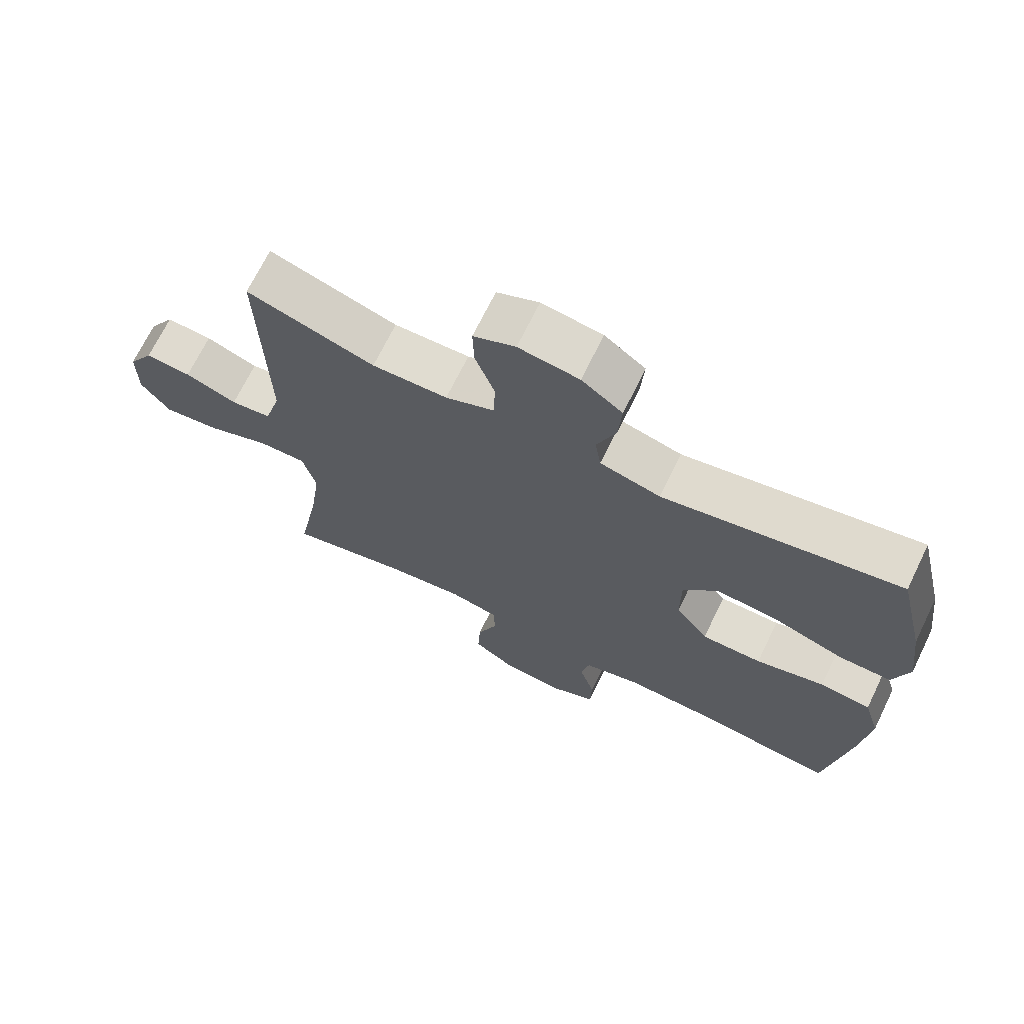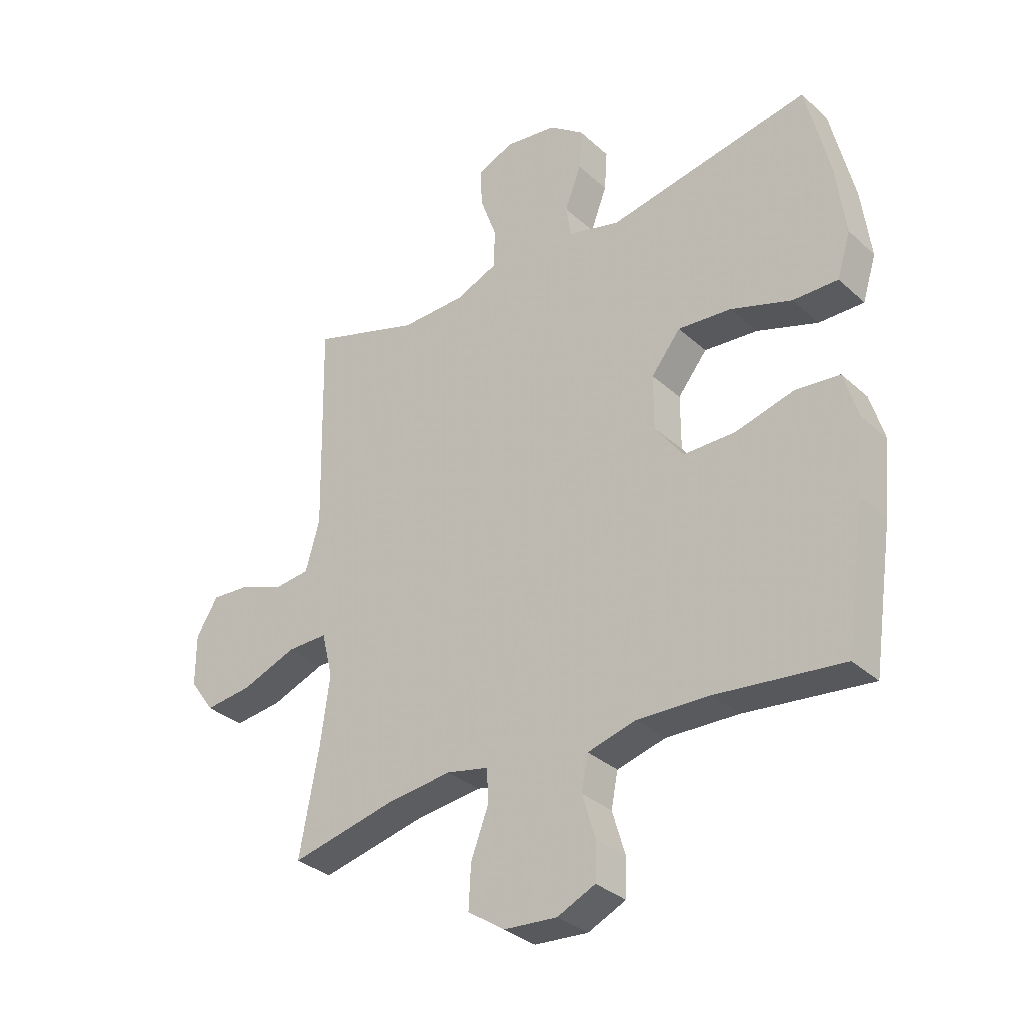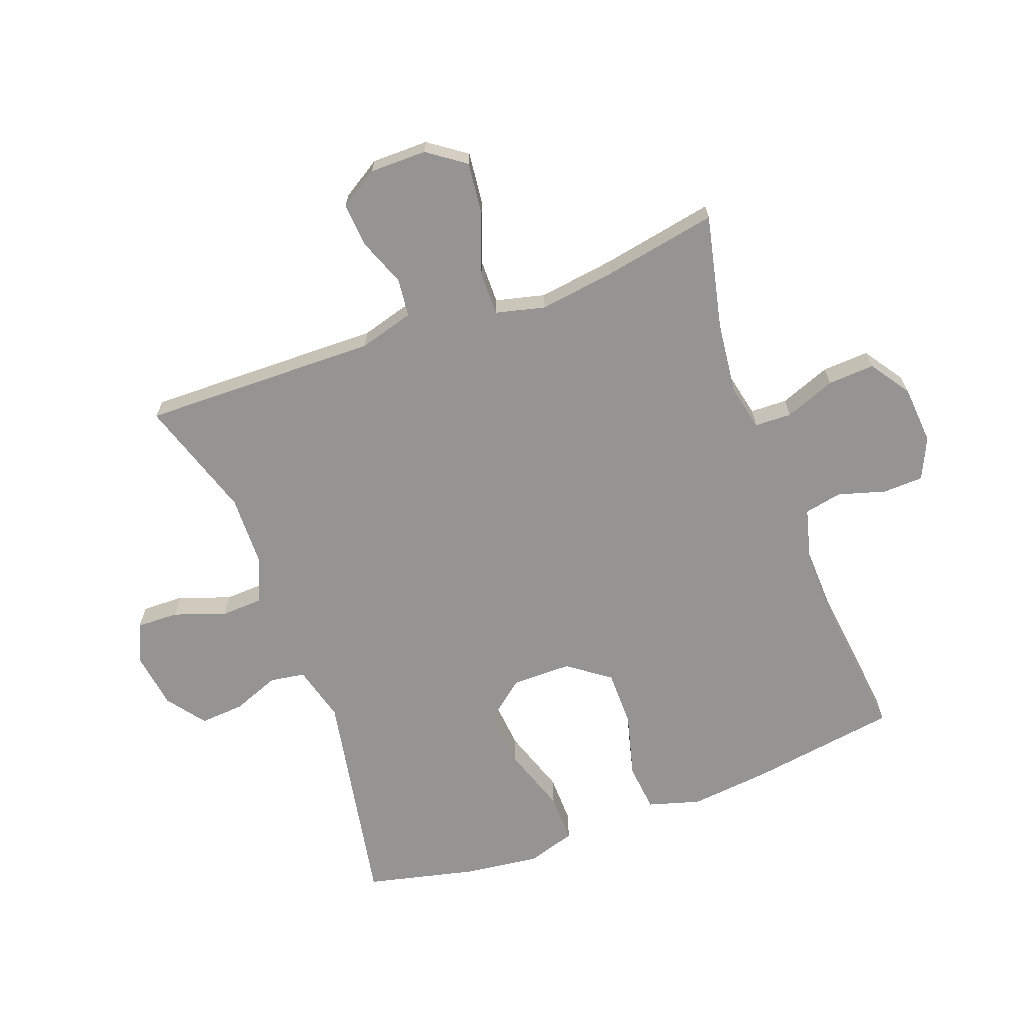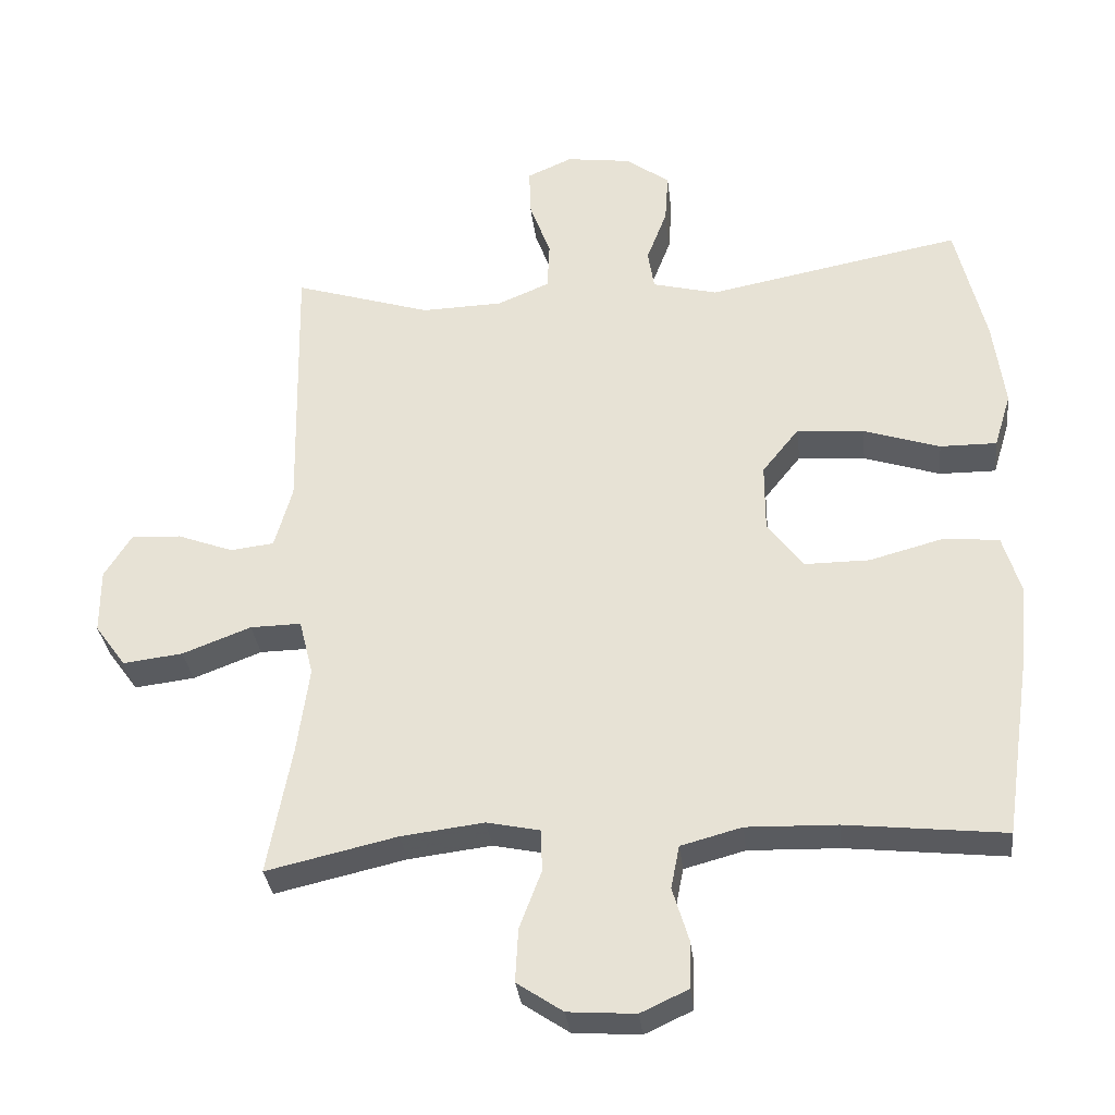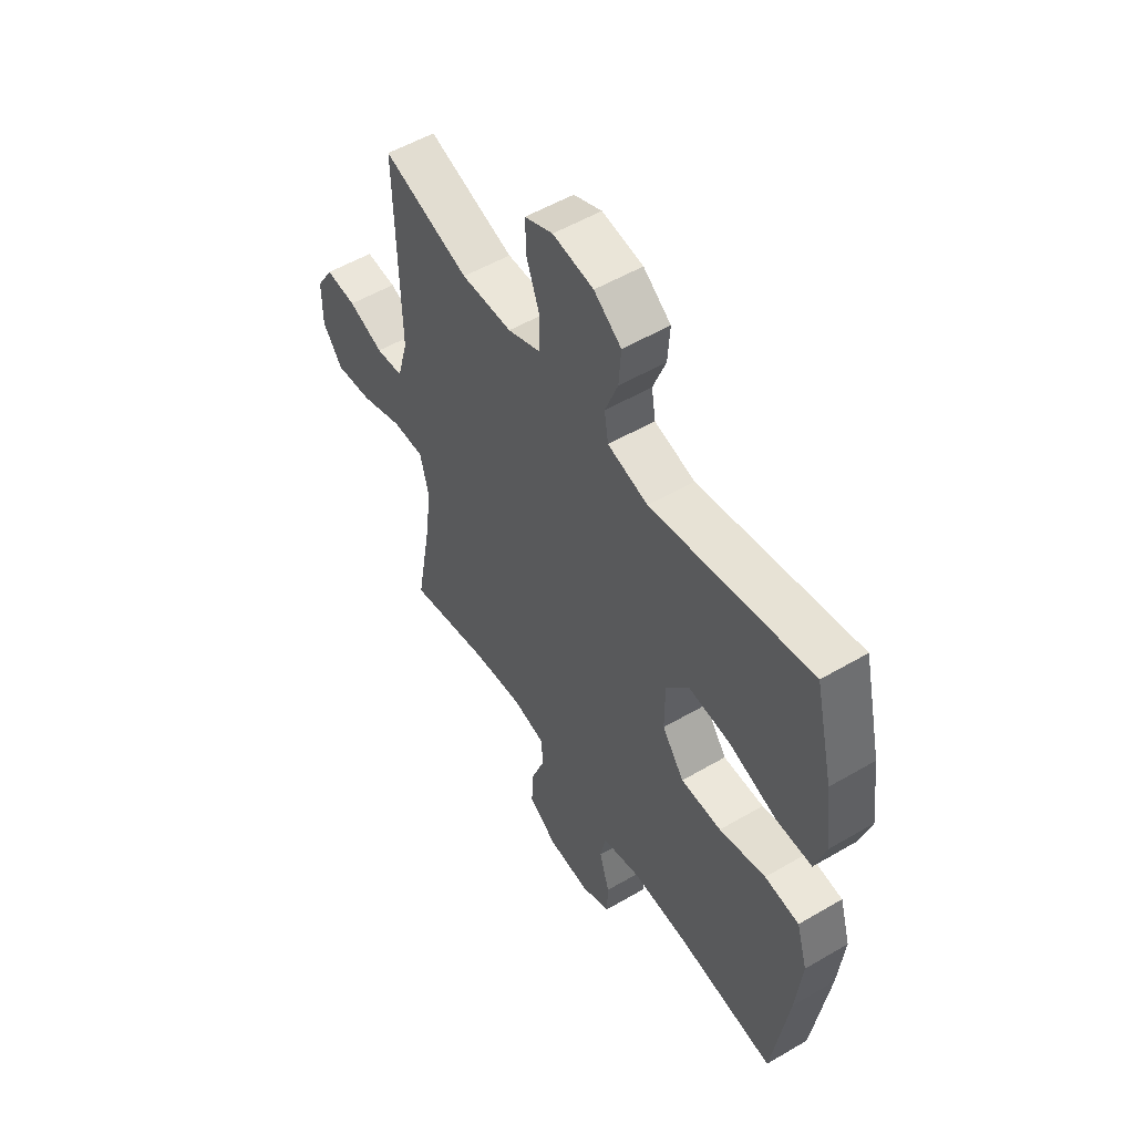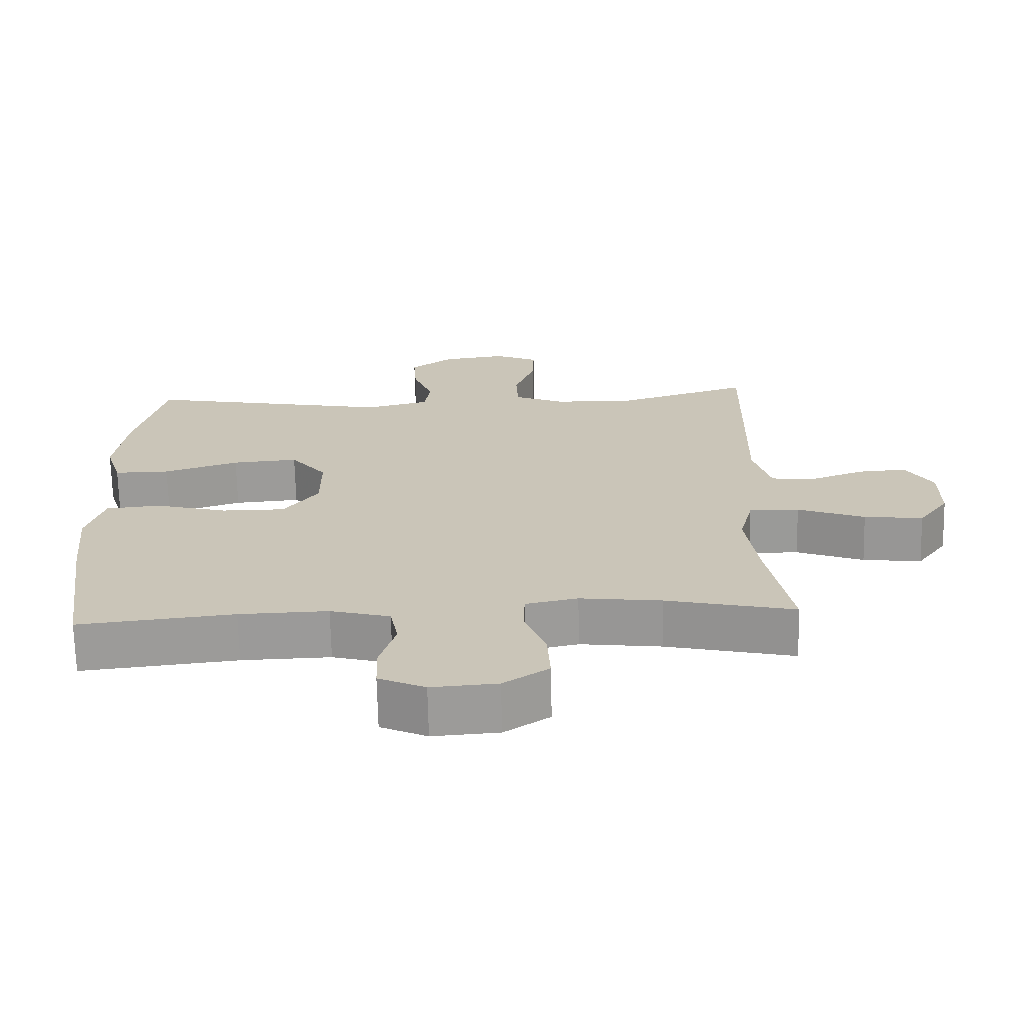
<metadata>
{"format":"obj","ext":"obj","renderer":"f3d","projection":"perspective","resolution":1024,"background":"white","views":[{"elev":69.7,"azim":-154.0,"up":"+Z"},{"elev":-32.7,"azim":-141.0,"up":"+Z"},{"elev":-67.1,"azim":110.5,"up":"+Y"},{"elev":-32.7,"azim":-173.4,"up":"+Z"},{"elev":53.7,"azim":-122.0,"up":"+Z"},{"elev":-69.3,"azim":1.3,"up":"+Z"}]}
</metadata>
<code>
v 0.5 0.07 0.5
v 0.492 0.07 0.117
v 0.517 0.07 0.028
v 0.579 0.07 0.021
v 0.658 0.07 0.051
v 0.728 0.07 0.056
v 0.767 0.07 -0.007
v 0.767 0.07 -0.099
v 0.723 0.07 -0.16
v 0.638 0.07 -0.15
v 0.541 0.07 -0.113
v 0.469 0.07 -0.112
v 0.449 0.07 -0.192
v 0.466 0.07 -0.316
v 0.5 0.07 -0.5
v 0.315 0.07 -0.458
v 0.198 0.07 -0.444
v 0.123 0.07 -0.46
v 0.121 0.07 -0.52
v 0.152 0.07 -0.602
v 0.156 0.07 -0.678
v 0.091 0.07 -0.722
v -0.004 0.07 -0.729
v -0.071 0.07 -0.698
v -0.073 0.07 -0.632
v -0.05 0.07 -0.555
v -0.062 0.07 -0.494
v -0.148 0.07 -0.471
v -0.276 0.07 -0.475
v -0.5 0.07 -0.5
v -0.536 0.07 -0.256
v -0.549 0.07 -0.128
v -0.524 0.07 -0.044
v -0.446 0.07 -0.036
v -0.341 0.07 -0.064
v -0.249 0.07 -0.064
v -0.199 0.07 0.004
v -0.199 0.07 0.101
v -0.251 0.07 0.166
v -0.346 0.07 0.158
v -0.454 0.07 0.122
v -0.534 0.07 0.121
v -0.558 0.07 0.199
v -0.542 0.07 0.323
v -0.5 0.07 0.5
v -0.14 0.07 0.432
v -0.048 0.07 0.456
v -0.039 0.07 0.513
v -0.068 0.07 0.589
v -0.073 0.07 0.661
v -0.011 0.07 0.707
v 0.081 0.07 0.72
v 0.145 0.07 0.692
v 0.143 0.07 0.624
v 0.113 0.07 0.541
v 0.116 0.07 0.472
v 0.19 0.07 0.441
v 0.305 0.07 0.438
v 0.5 0 0.5
v 0.492 0 0.117
v 0.517 0 0.028
v 0.579 0 0.021
v 0.658 0 0.051
v 0.728 0 0.056
v 0.767 0 -0.007
v 0.767 0 -0.099
v 0.723 0 -0.16
v 0.638 0 -0.15
v 0.541 0 -0.113
v 0.469 0 -0.112
v 0.449 0 -0.192
v 0.466 0 -0.316
v 0.5 0 -0.5
v 0.315 0 -0.458
v 0.198 0 -0.444
v 0.123 0 -0.46
v 0.121 0 -0.52
v 0.152 0 -0.602
v 0.156 0 -0.678
v 0.091 0 -0.722
v -0.004 0 -0.729
v -0.071 0 -0.698
v -0.073 0 -0.632
v -0.05 0 -0.555
v -0.062 0 -0.494
v -0.148 0 -0.471
v -0.276 0 -0.475
v -0.5 0 -0.5
v -0.536 0 -0.256
v -0.549 0 -0.128
v -0.524 0 -0.044
v -0.446 0 -0.036
v -0.341 0 -0.064
v -0.249 0 -0.064
v -0.199 0 0.004
v -0.199 0 0.101
v -0.251 0 0.166
v -0.346 0 0.158
v -0.454 0 0.122
v -0.534 0 0.121
v -0.558 0 0.199
v -0.542 0 0.323
v -0.5 0 0.5
v -0.14 0 0.432
v -0.048 0 0.456
v -0.039 0 0.513
v -0.068 0 0.589
v -0.073 0 0.661
v -0.011 0 0.707
v 0.081 0 0.72
v 0.145 0 0.692
v 0.143 0 0.624
v 0.113 0 0.541
v 0.116 0 0.472
v 0.19 0 0.441
v 0.305 0 0.438
f 53 54 55
f 52 53 55
f 51 52 55
f 50 51 55
f 49 50 55
f 48 49 55
f 47 48 55 56
f 46 47 56 57
f 44 45 46
f 43 44 46
f 42 43 46
f 41 42 46
f 40 41 46
f 46 57 58
f 40 46 58
f 39 40 58
f 33 34 35
f 32 33 35
f 31 32 35
f 30 31 35
f 29 30 35
f 28 29 35 36
f 27 28 36 37
f 24 25 26
f 23 24 26
f 22 23 26
f 21 22 26
f 20 21 26
f 19 20 26
f 18 19 26 27
f 27 37 38
f 18 27 38
f 17 18 38
f 14 15 16
f 16 17 38
f 14 16 38
f 13 14 38
f 9 10 11
f 8 9 11
f 7 8 11
f 6 7 11
f 5 6 11
f 4 5 11
f 3 4 11 12
f 2 3 12
f 38 39 58
f 13 38 58
f 12 13 58
f 2 12 58
f 1 2 58
f 113 112 111
f 113 111 110
f 113 110 109
f 113 109 108
f 113 108 107
f 113 107 106
f 114 113 106 105
f 115 114 105 104
f 104 103 102
f 104 102 101
f 104 101 100
f 104 100 99
f 104 99 98
f 116 115 104
f 116 104 98
f 116 98 97
f 93 92 91
f 93 91 90
f 93 90 89
f 93 89 88
f 93 88 87
f 94 93 87 86
f 95 94 86 85
f 84 83 82
f 84 82 81
f 84 81 80
f 84 80 79
f 84 79 78
f 84 78 77
f 85 84 77 76
f 96 95 85
f 96 85 76
f 96 76 75
f 74 73 72
f 96 75 74
f 96 74 72
f 96 72 71
f 69 68 67
f 69 67 66
f 69 66 65
f 69 65 64
f 69 64 63
f 69 63 62
f 70 69 62 61
f 70 61 60
f 116 97 96
f 116 96 71
f 116 71 70
f 116 70 60
f 116 60 59
f 1 59 60 2
f 2 60 61 3
f 3 61 62 4
f 4 62 63 5
f 5 63 64 6
f 6 64 65 7
f 7 65 66 8
f 8 66 67 9
f 9 67 68 10
f 10 68 69 11
f 11 69 70 12
f 12 70 71 13
f 13 71 72 14
f 14 72 73 15
f 15 73 74 16
f 16 74 75 17
f 17 75 76 18
f 18 76 77 19
f 19 77 78 20
f 20 78 79 21
f 21 79 80 22
f 22 80 81 23
f 23 81 82 24
f 24 82 83 25
f 25 83 84 26
f 26 84 85 27
f 27 85 86 28
f 28 86 87 29
f 29 87 88 30
f 30 88 89 31
f 31 89 90 32
f 32 90 91 33
f 33 91 92 34
f 34 92 93 35
f 35 93 94 36
f 36 94 95 37
f 37 95 96 38
f 38 96 97 39
f 39 97 98 40
f 40 98 99 41
f 41 99 100 42
f 42 100 101 43
f 43 101 102 44
f 44 102 103 45
f 45 103 104 46
f 46 104 105 47
f 47 105 106 48
f 48 106 107 49
f 49 107 108 50
f 50 108 109 51
f 51 109 110 52
f 52 110 111 53
f 53 111 112 54
f 54 112 113 55
f 55 113 114 56
f 56 114 115 57
f 57 115 116 58
f 58 116 59 1

</code>
